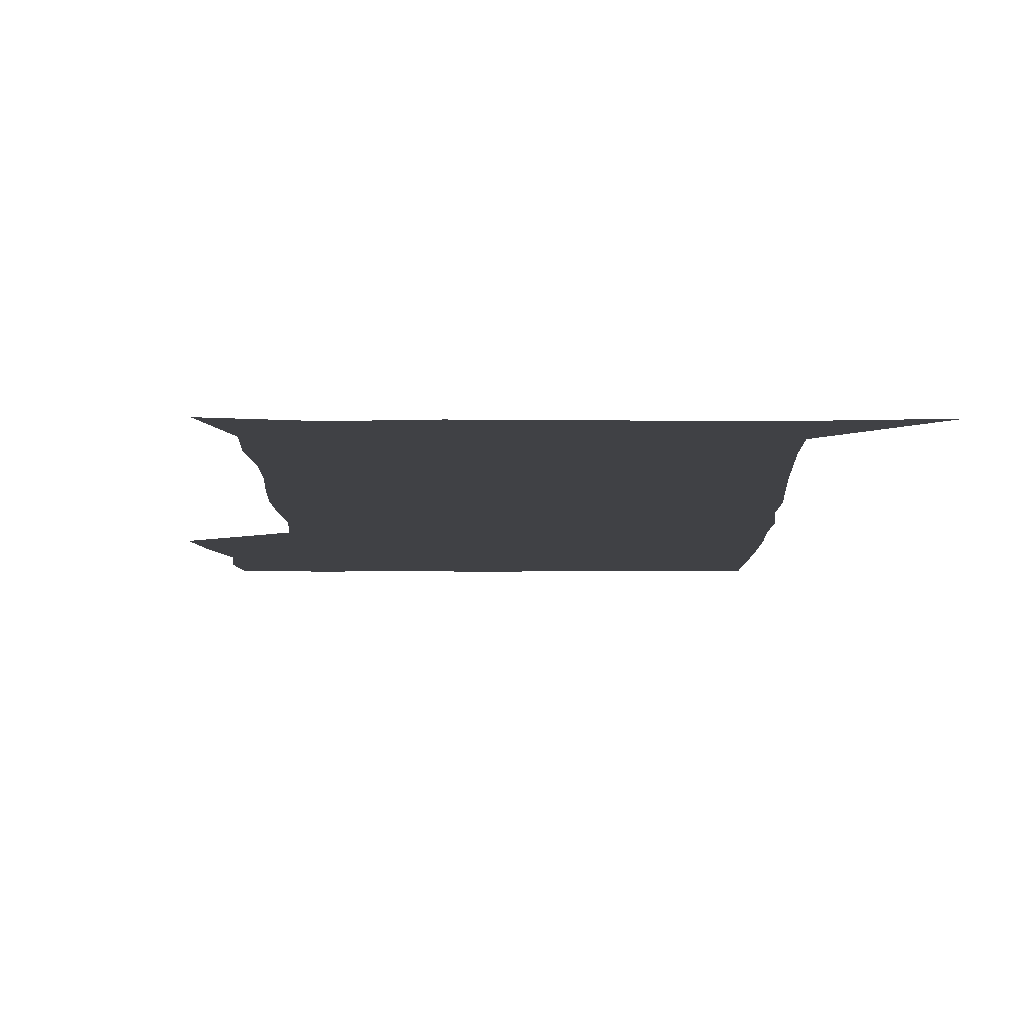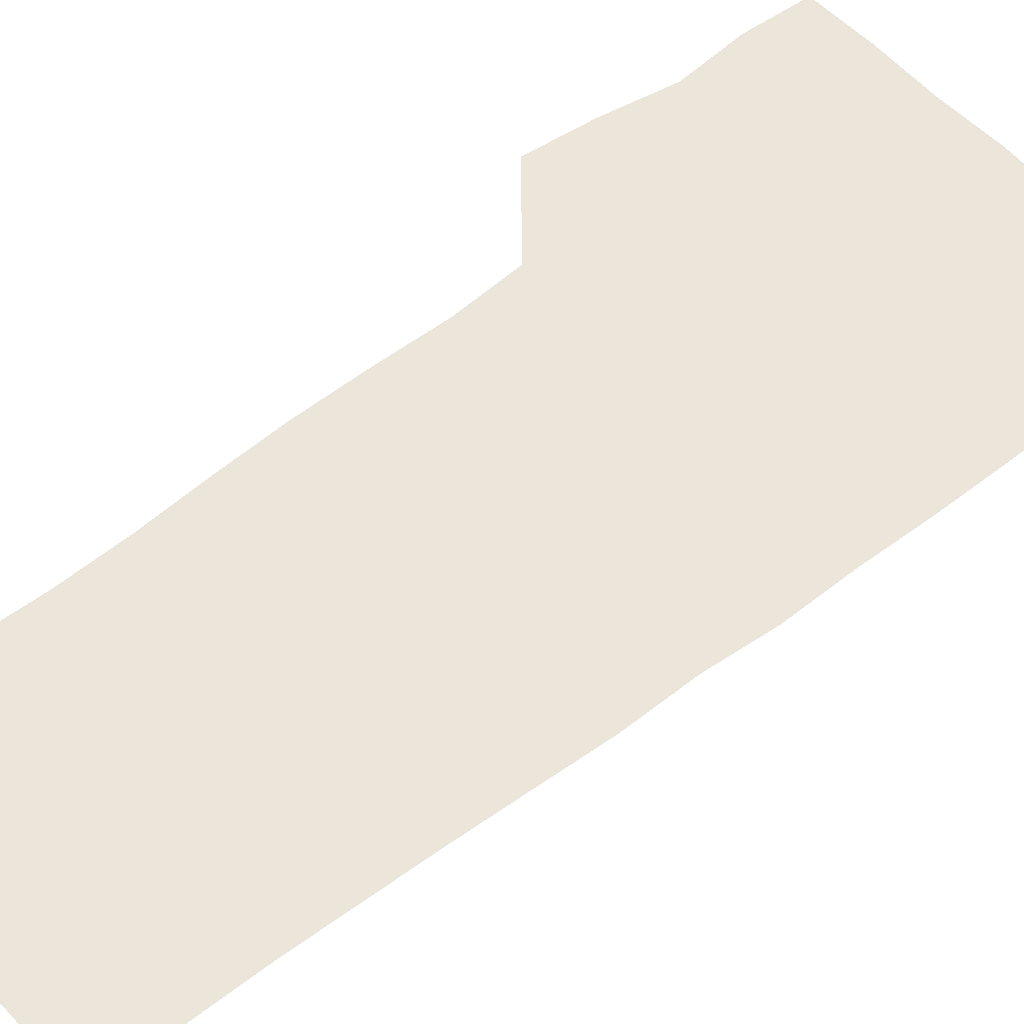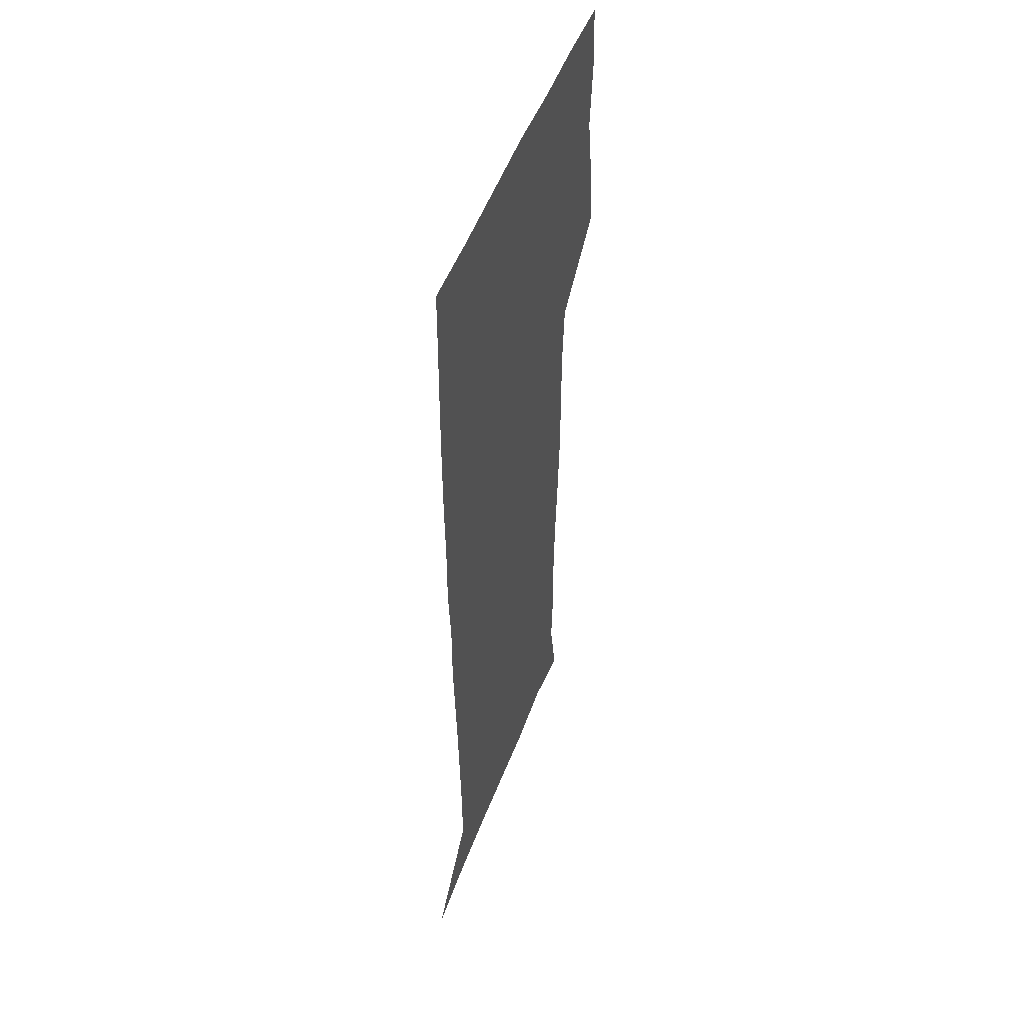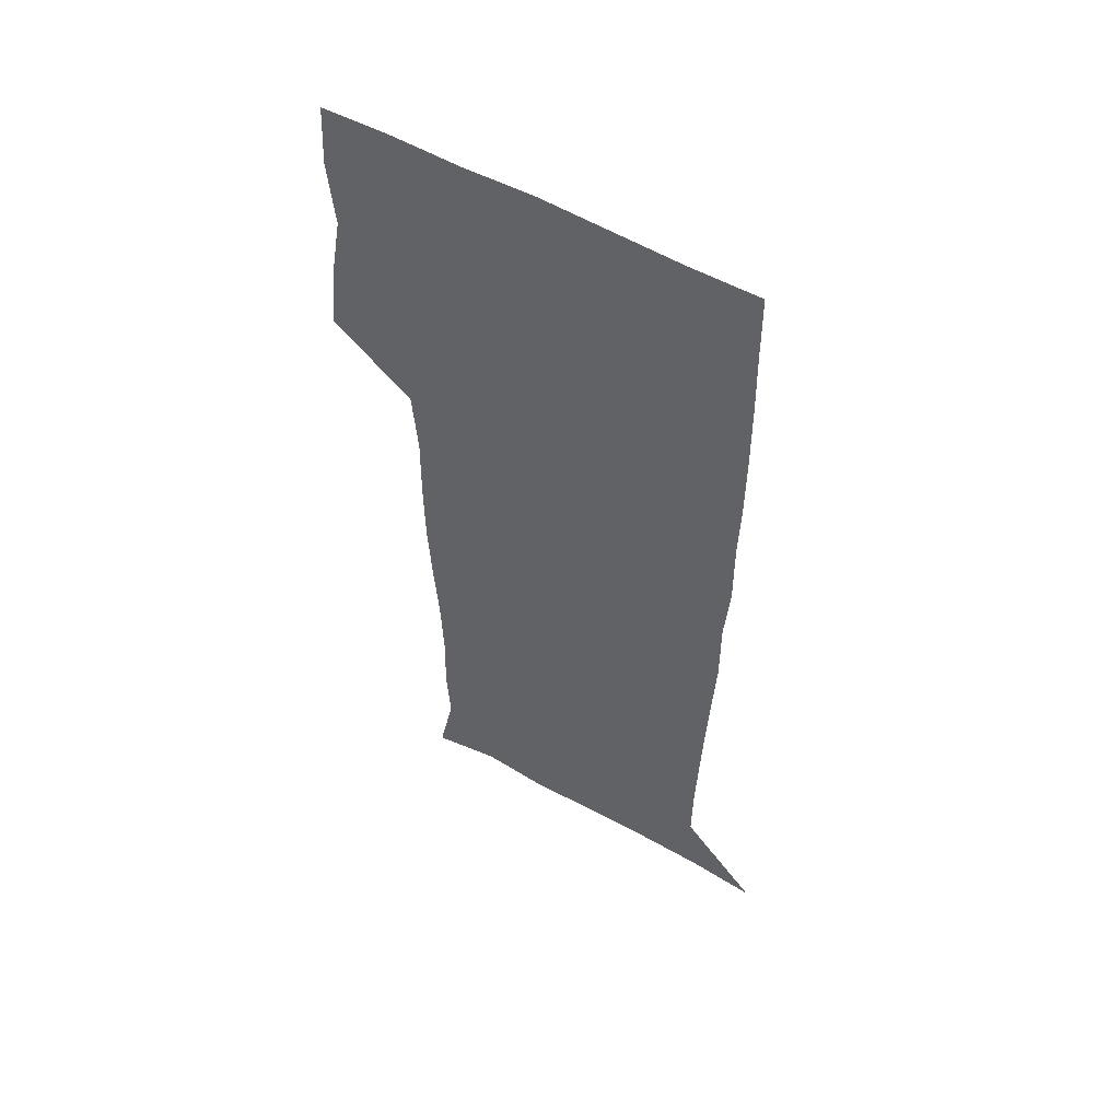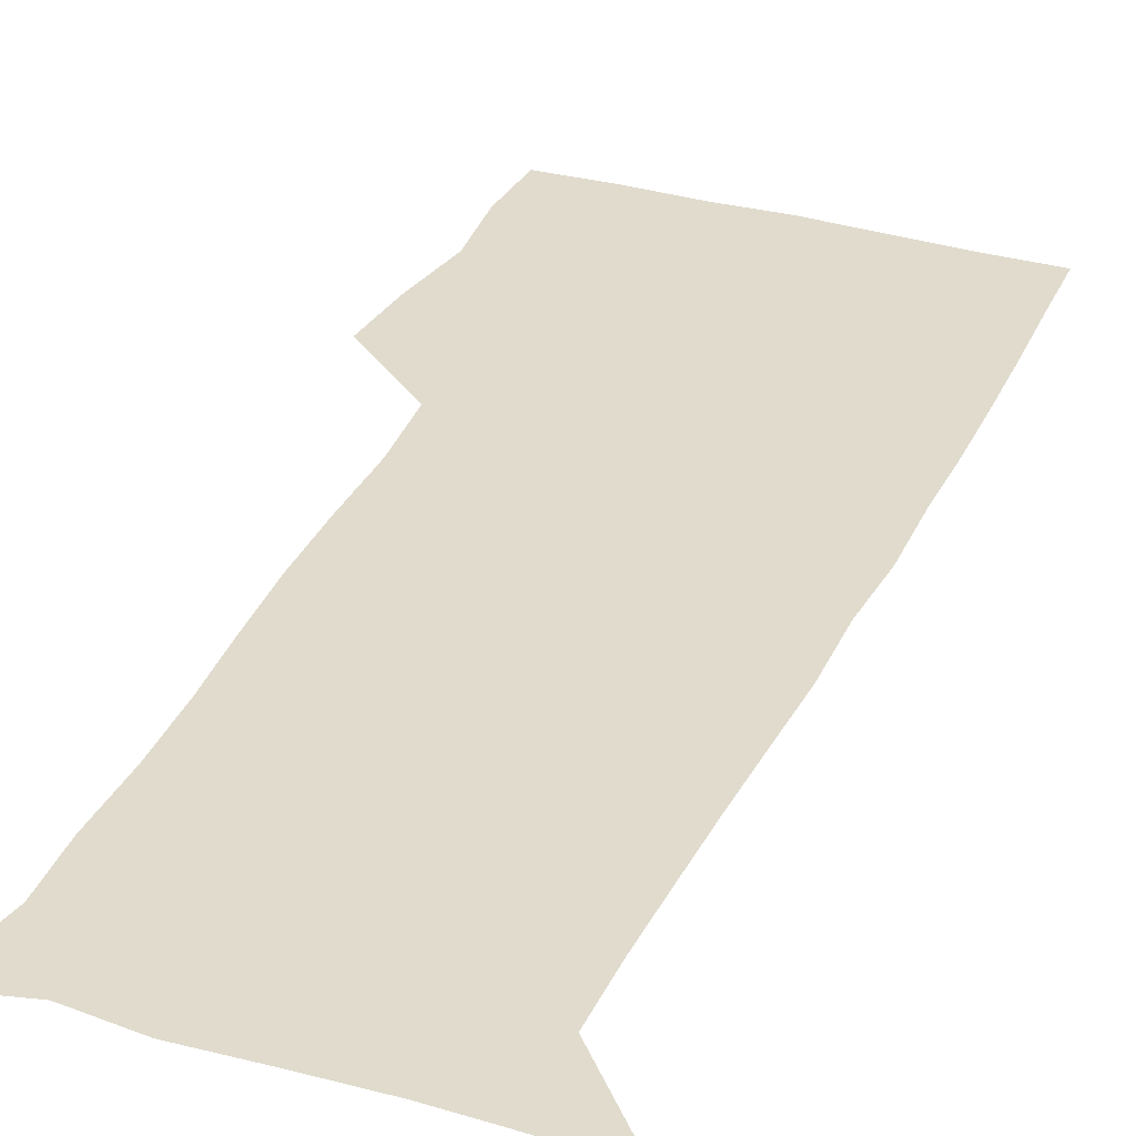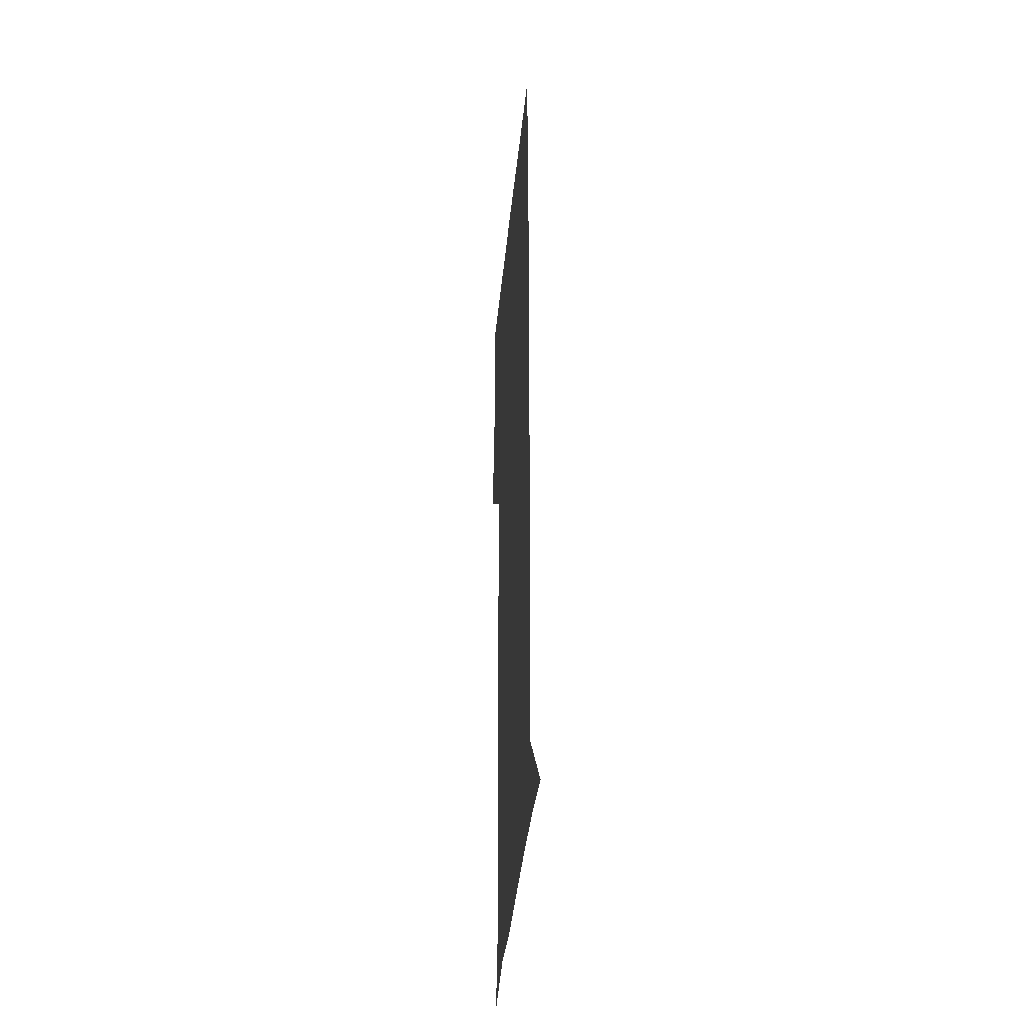
<metadata>
{"format":"obj","ext":"obj","renderer":"f3d","projection":"perspective","resolution":1024,"background":"white","views":[{"elev":-5.8,"azim":0.7,"up":"+Z"},{"elev":54.5,"azim":50.3,"up":"+Z"},{"elev":50.7,"azim":110.0,"up":"+Y"},{"elev":55.6,"azim":30.7,"up":"+Y"},{"elev":33.3,"azim":22.2,"up":"+Z"},{"elev":-39.3,"azim":84.5,"up":"+Y"}]}
</metadata>
<code>
v 473.2 448 0
v 476 478.4 0
v 481.3 509.8 0
v 478.3 540.6 0
v 479.9 569.7 0
v 509.2 138.4 0
v 516.4 174.5 0
v 514.9 201.9 0
v 515.6 233.5 0
v 514.6 264.2 0
v 512.4 294.1 0
v 510.7 324.4 0
v 510.4 355.9 0
v 510.8 388.5 0
v 508.5 419.3 0
v 512.5 450.9 0
v 510.7 480.2 0
v 513.3 509.9 0
v 513.2 539.1 0
v 509.7 571 0
v 539.3 145.9 0
v 544.4 181.1 0
v 546.7 213.8 0
v 546.3 243.2 0
v 545 272 0
v 544.3 301.9 0
v 543.5 331.8 0
v 542.7 361.7 0
v 542.3 392 0
v 543.4 422.7 0
v 544.2 452.3 0
v 543.9 481.1 0
v 544 509.8 0
v 544.4 537.8 0
v 540.5 570.6 0
v 567.3 143.2 0
v 571.9 183.7 0
v 574.4 219.7 0
v 573.8 246.7 0
v 573.5 276 0
v 573.1 305.3 0
v 572.7 334.9 0
v 572.7 364.8 0
v 572.9 394.5 0
v 573 423.8 0
v 573.6 453.1 0
v 573 481.5 0
v 573.1 510.1 0
v 572.7 538.6 0
v 570.1 572.1 0
v 597.8 145 0
v 599.7 187.5 0
v 600.3 217.6 0
v 600.4 246 0
v 600.6 277.1 0
v 600.7 305.5 0
v 600.9 337.1 0
v 601 365.8 0
v 601.3 394.5 0
v 601.6 423.5 0
v 601.6 453.1 0
v 601.7 481.7 0
v 601.7 510.3 0
v 601.5 538.3 0
v 600.4 571.1 0
v 628.5 146.3 0
v 627.1 183.6 0
v 626.7 216.2 0
v 627.2 245.5 0
v 627.6 275.2 0
v 628.5 304.2 0
v 628.6 335 0
v 629 364.6 0
v 629.9 393.4 0
v 630.6 422.7 0
v 630.5 452.5 0
v 630.6 481.6 0
v 630.8 510.7 0
v 630.5 539.8 0
v 630.7 570.2 0
v 658.2 146.1 0
v 654.2 180.9 0
v 654.4 210.3 0
v 655.4 239.5 0
v 656.5 269.4 0
v 657.9 299 0
v 659.5 328.9 0
v 659.3 360.4 0
v 661.5 389.8 0
v 661.2 420.7 0
v 662 450.8 0
v 662.1 480.9 0
v 661.8 511 0
v 661.2 540.9 0
v 660.9 570.7 0
v 687.9 143.1 0
v 691 571 0
v 691 601 0
f 15 16 1
f 1 16 2
f 16 17 2
f 2 17 3
f 17 18 3
f 3 18 4
f 18 19 4
f 4 19 5
f 19 20 5
f 6 21 7
f 21 22 7
f 7 22 8
f 22 23 8
f 8 23 9
f 23 24 9
f 9 24 10
f 24 25 10
f 10 25 11
f 25 26 11
f 11 26 12
f 26 27 12
f 12 27 13
f 27 28 13
f 13 28 14
f 28 29 14
f 14 29 15
f 29 30 15
f 15 30 16
f 30 31 16
f 16 31 17
f 31 32 17
f 17 32 18
f 32 33 18
f 18 33 19
f 33 34 19
f 19 34 20
f 34 35 20
f 21 36 22
f 36 37 22
f 22 37 23
f 37 38 23
f 23 38 24
f 38 39 24
f 24 39 25
f 39 40 25
f 25 40 26
f 40 41 26
f 26 41 27
f 41 42 27
f 27 42 28
f 42 43 28
f 28 43 29
f 43 44 29
f 29 44 30
f 44 45 30
f 30 45 31
f 45 46 31
f 31 46 32
f 46 47 32
f 32 47 33
f 47 48 33
f 33 48 34
f 48 49 34
f 34 49 35
f 49 50 35
f 36 51 37
f 51 52 37
f 37 52 38
f 52 53 38
f 38 53 39
f 53 54 39
f 39 54 40
f 54 55 40
f 40 55 41
f 55 56 41
f 41 56 42
f 56 57 42
f 42 57 43
f 57 58 43
f 43 58 44
f 58 59 44
f 44 59 45
f 59 60 45
f 45 60 46
f 60 61 46
f 46 61 47
f 61 62 47
f 47 62 48
f 62 63 48
f 48 63 49
f 63 64 49
f 49 64 50
f 64 65 50
f 51 66 52
f 66 67 52
f 52 67 53
f 67 68 53
f 53 68 54
f 68 69 54
f 54 69 55
f 69 70 55
f 55 70 56
f 70 71 56
f 56 71 57
f 71 72 57
f 57 72 58
f 72 73 58
f 58 73 59
f 73 74 59
f 59 74 60
f 74 75 60
f 60 75 61
f 75 76 61
f 61 76 62
f 76 77 62
f 62 77 63
f 77 78 63
f 63 78 64
f 78 79 64
f 64 79 65
f 79 80 65
f 66 81 67
f 81 82 67
f 67 82 68
f 82 83 68
f 68 83 69
f 83 84 69
f 69 84 70
f 84 85 70
f 70 85 71
f 85 86 71
f 71 86 72
f 86 87 72
f 72 87 73
f 87 88 73
f 73 88 74
f 88 89 74
f 74 89 75
f 89 90 75
f 75 90 76
f 90 91 76
f 76 91 77
f 91 92 77
f 77 92 78
f 92 93 78
f 78 93 79
f 93 94 79
f 79 94 80
f 94 95 80
f 81 96 82

</code>
